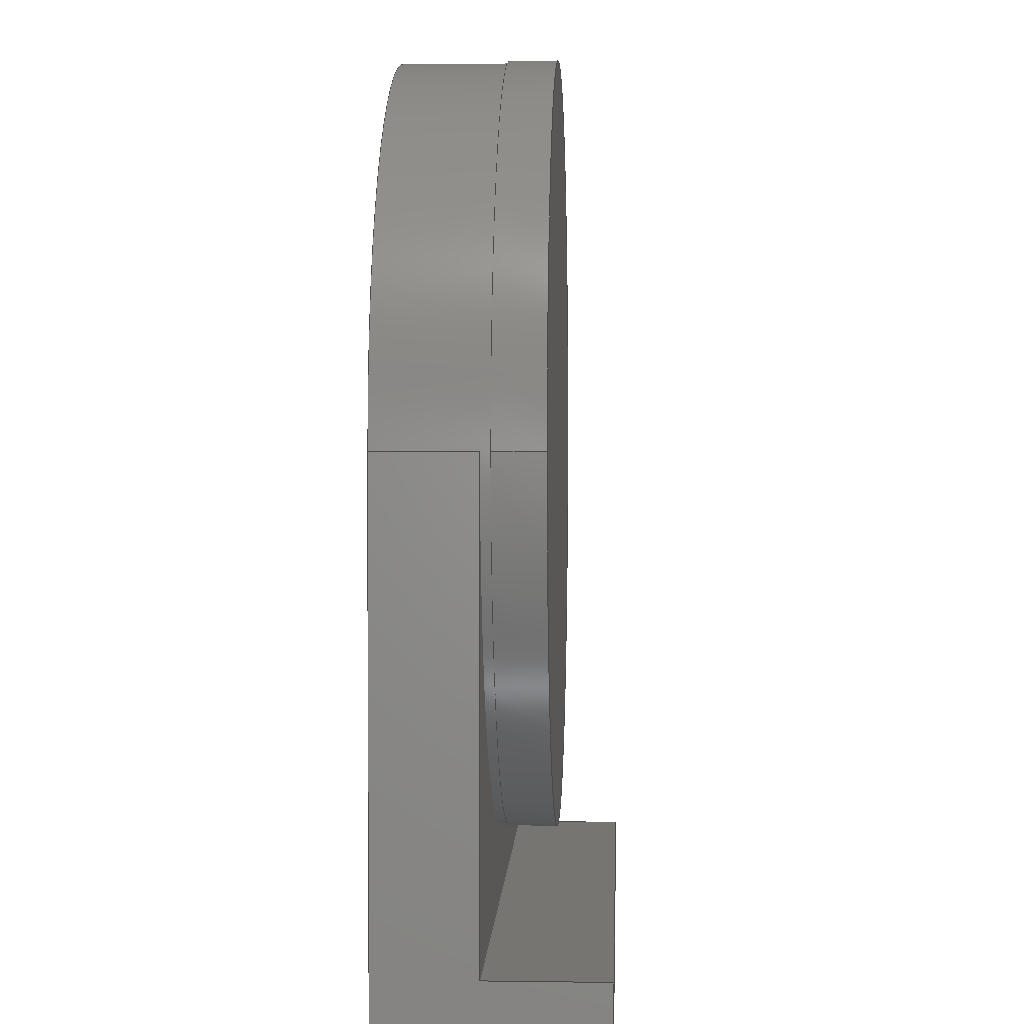
<metadata>
{"format":"step","ext":"step","renderer":"f3d","projection":"perspective","resolution":1024,"background":"white","views":[{"elev":2.5,"azim":92.7,"up":"+Y"}]}
</metadata>
<code>
ISO-10303-21;
DATA;
#1=MECHANICAL_DESIGN_GEOMETRIC_PRESENTATION_REPRESENTATION('',(#5,#6),
#448);
#2=SHAPE_REPRESENTATION_RELATIONSHIP('SRR','None',#455,#3);
#3=ADVANCED_BREP_SHAPE_REPRESENTATION('',(#4),#447);
#4=MANIFOLD_SOLID_BREP('Body1',#260);
#5=STYLED_ITEM('',(#465),#257);
#6=STYLED_ITEM('',(#464),#4);
#7=LINE('',#381,#34);
#8=LINE('',#386,#35);
#9=LINE('',#388,#36);
#10=LINE('',#390,#37);
#11=LINE('',#391,#38);
#12=LINE('',#395,#39);
#13=LINE('',#397,#40);
#14=LINE('',#399,#41);
#15=LINE('',#400,#42);
#16=LINE('',#403,#43);
#17=LINE('',#404,#44);
#18=LINE('',#405,#45);
#19=LINE('',#407,#46);
#20=LINE('',#411,#47);
#21=LINE('',#412,#48);
#22=LINE('',#414,#49);
#23=LINE('',#415,#50);
#24=LINE('',#418,#51);
#25=LINE('',#420,#52);
#26=LINE('',#421,#53);
#27=LINE('',#425,#54);
#28=LINE('',#427,#55);
#29=LINE('',#428,#56);
#30=LINE('',#429,#57);
#31=LINE('',#431,#58);
#32=LINE('',#438,#59);
#33=LINE('',#443,#60);
#34=VECTOR('',#309,4.008);
#35=VECTOR('',#314,1);
#36=VECTOR('',#315,1);
#37=VECTOR('',#316,1);
#38=VECTOR('',#317,1);
#39=VECTOR('',#320,1);
#40=VECTOR('',#321,1);
#41=VECTOR('',#322,1);
#42=VECTOR('',#323,1);
#43=VECTOR('',#326,1);
#44=VECTOR('',#327,1);
#45=VECTOR('',#328,1);
#46=VECTOR('',#331,1);
#47=VECTOR('',#334,1);
#48=VECTOR('',#335,1);
#49=VECTOR('',#336,1);
#50=VECTOR('',#337,1);
#51=VECTOR('',#340,1);
#52=VECTOR('',#341,1);
#53=VECTOR('',#342,1);
#54=VECTOR('',#345,1);
#55=VECTOR('',#346,1);
#56=VECTOR('',#347,1);
#57=VECTOR('',#348,1);
#58=VECTOR('',#351,1);
#59=VECTOR('',#360,3.243);
#60=VECTOR('',#369,3.985);
#61=CYLINDRICAL_SURFACE('',#277,4.008);
#62=CYLINDRICAL_SURFACE('',#290,3.243);
#63=CYLINDRICAL_SURFACE('',#294,3.985);
#64=FACE_BOUND('',#83,.T.);
#65=FACE_BOUND('',#99,.T.);
#66=FACE_OUTER_BOUND('',#82,.T.);
#67=FACE_OUTER_BOUND('',#84,.T.);
#68=FACE_OUTER_BOUND('',#85,.T.);
#69=FACE_OUTER_BOUND('',#86,.T.);
#70=FACE_OUTER_BOUND('',#87,.T.);
#71=FACE_OUTER_BOUND('',#88,.T.);
#72=FACE_OUTER_BOUND('',#89,.T.);
#73=FACE_OUTER_BOUND('',#90,.T.);
#74=FACE_OUTER_BOUND('',#91,.T.);
#75=FACE_OUTER_BOUND('',#92,.T.);
#76=FACE_OUTER_BOUND('',#93,.T.);
#77=FACE_OUTER_BOUND('',#94,.T.);
#78=FACE_OUTER_BOUND('',#95,.T.);
#79=FACE_OUTER_BOUND('',#96,.T.);
#80=FACE_OUTER_BOUND('',#97,.T.);
#81=FACE_OUTER_BOUND('',#98,.T.);
#82=EDGE_LOOP('',(#163));
#83=EDGE_LOOP('',(#164));
#84=EDGE_LOOP('',(#165,#166,#167,#168));
#85=EDGE_LOOP('',(#169));
#86=EDGE_LOOP('',(#170,#171,#172,#173));
#87=EDGE_LOOP('',(#174,#175,#176,#177));
#88=EDGE_LOOP('',(#178,#179,#180,#181,#182));
#89=EDGE_LOOP('',(#183,#184,#185,#186));
#90=EDGE_LOOP('',(#187,#188,#189,#190,#191,#192));
#91=EDGE_LOOP('',(#193,#194,#195,#196));
#92=EDGE_LOOP('',(#197,#198,#199,#200,#201));
#93=EDGE_LOOP('',(#202,#203,#204,#205,#206,#207));
#94=EDGE_LOOP('',(#208,#209,#210,#211,#212));
#95=EDGE_LOOP('',(#213,#214,#215,#216));
#96=EDGE_LOOP('',(#217));
#97=EDGE_LOOP('',(#218,#219,#220,#221,#222,#223,#224));
#98=EDGE_LOOP('',(#225,#226,#227,#228,#229));
#99=EDGE_LOOP('',(#230));
#100=CIRCLE('',#275,4.008);
#101=CIRCLE('',#276,3.985);
#102=CIRCLE('',#278,4.008);
#103=CIRCLE('',#289,3.985);
#104=CIRCLE('',#291,3.243);
#105=CIRCLE('',#292,3.243);
#106=CIRCLE('',#295,3.985);
#107=VERTEX_POINT('',#374);
#108=VERTEX_POINT('',#376);
#109=VERTEX_POINT('',#379);
#110=VERTEX_POINT('',#384);
#111=VERTEX_POINT('',#385);
#112=VERTEX_POINT('',#387);
#113=VERTEX_POINT('',#389);
#114=VERTEX_POINT('',#393);
#115=VERTEX_POINT('',#394);
#116=VERTEX_POINT('',#396);
#117=VERTEX_POINT('',#398);
#118=VERTEX_POINT('',#402);
#119=VERTEX_POINT('',#409);
#120=VERTEX_POINT('',#410);
#121=VERTEX_POINT('',#413);
#122=VERTEX_POINT('',#417);
#123=VERTEX_POINT('',#419);
#124=VERTEX_POINT('',#423);
#125=VERTEX_POINT('',#424);
#126=VERTEX_POINT('',#426);
#127=VERTEX_POINT('',#435);
#128=VERTEX_POINT('',#437);
#129=EDGE_CURVE('',#107,#107,#100,.T.);
#130=EDGE_CURVE('',#108,#108,#101,.T.);
#131=EDGE_CURVE('',#109,#109,#102,.T.);
#132=EDGE_CURVE('',#109,#107,#7,.T.);
#133=EDGE_CURVE('',#110,#111,#8,.T.);
#134=EDGE_CURVE('',#111,#112,#9,.T.);
#135=EDGE_CURVE('',#113,#112,#10,.T.);
#136=EDGE_CURVE('',#110,#113,#11,.T.);
#137=EDGE_CURVE('',#114,#115,#12,.T.);
#138=EDGE_CURVE('',#115,#116,#13,.T.);
#139=EDGE_CURVE('',#117,#116,#14,.T.);
#140=EDGE_CURVE('',#114,#117,#15,.T.);
#141=EDGE_CURVE('',#118,#114,#16,.T.);
#142=EDGE_CURVE('',#112,#117,#17,.T.);
#143=EDGE_CURVE('',#118,#111,#18,.T.);
#144=EDGE_CURVE('',#116,#113,#19,.T.);
#145=EDGE_CURVE('',#119,#120,#20,.T.);
#146=EDGE_CURVE('',#120,#115,#21,.T.);
#147=EDGE_CURVE('',#121,#118,#22,.T.);
#148=EDGE_CURVE('',#119,#121,#23,.T.);
#149=EDGE_CURVE('',#122,#119,#24,.T.);
#150=EDGE_CURVE('',#123,#121,#25,.T.);
#151=EDGE_CURVE('',#122,#123,#26,.T.);
#152=EDGE_CURVE('',#124,#125,#27,.T.);
#153=EDGE_CURVE('',#126,#125,#28,.T.);
#154=EDGE_CURVE('',#111,#126,#29,.T.);
#155=EDGE_CURVE('',#124,#110,#30,.T.);
#156=EDGE_CURVE('',#120,#124,#31,.T.);
#157=EDGE_CURVE('',#123,#126,#103,.T.);
#158=EDGE_CURVE('',#127,#127,#104,.T.);
#159=EDGE_CURVE('',#127,#128,#32,.T.);
#160=EDGE_CURVE('',#128,#128,#105,.T.);
#161=EDGE_CURVE('',#122,#125,#106,.T.);
#162=EDGE_CURVE('',#126,#108,#33,.T.);
#163=ORIENTED_EDGE('',*,*,#129,.F.);
#164=ORIENTED_EDGE('',*,*,#130,.T.);
#165=ORIENTED_EDGE('',*,*,#131,.F.);
#166=ORIENTED_EDGE('',*,*,#132,.T.);
#167=ORIENTED_EDGE('',*,*,#129,.T.);
#168=ORIENTED_EDGE('',*,*,#132,.F.);
#169=ORIENTED_EDGE('',*,*,#131,.T.);
#170=ORIENTED_EDGE('',*,*,#133,.T.);
#171=ORIENTED_EDGE('',*,*,#134,.T.);
#172=ORIENTED_EDGE('',*,*,#135,.F.);
#173=ORIENTED_EDGE('',*,*,#136,.F.);
#174=ORIENTED_EDGE('',*,*,#137,.T.);
#175=ORIENTED_EDGE('',*,*,#138,.T.);
#176=ORIENTED_EDGE('',*,*,#139,.F.);
#177=ORIENTED_EDGE('',*,*,#140,.F.);
#178=ORIENTED_EDGE('',*,*,#141,.T.);
#179=ORIENTED_EDGE('',*,*,#140,.T.);
#180=ORIENTED_EDGE('',*,*,#142,.F.);
#181=ORIENTED_EDGE('',*,*,#134,.F.);
#182=ORIENTED_EDGE('',*,*,#143,.F.);
#183=ORIENTED_EDGE('',*,*,#144,.T.);
#184=ORIENTED_EDGE('',*,*,#135,.T.);
#185=ORIENTED_EDGE('',*,*,#142,.T.);
#186=ORIENTED_EDGE('',*,*,#139,.T.);
#187=ORIENTED_EDGE('',*,*,#145,.T.);
#188=ORIENTED_EDGE('',*,*,#146,.T.);
#189=ORIENTED_EDGE('',*,*,#137,.F.);
#190=ORIENTED_EDGE('',*,*,#141,.F.);
#191=ORIENTED_EDGE('',*,*,#147,.F.);
#192=ORIENTED_EDGE('',*,*,#148,.F.);
#193=ORIENTED_EDGE('',*,*,#149,.T.);
#194=ORIENTED_EDGE('',*,*,#148,.T.);
#195=ORIENTED_EDGE('',*,*,#150,.F.);
#196=ORIENTED_EDGE('',*,*,#151,.F.);
#197=ORIENTED_EDGE('',*,*,#152,.T.);
#198=ORIENTED_EDGE('',*,*,#153,.F.);
#199=ORIENTED_EDGE('',*,*,#154,.F.);
#200=ORIENTED_EDGE('',*,*,#133,.F.);
#201=ORIENTED_EDGE('',*,*,#155,.F.);
#202=ORIENTED_EDGE('',*,*,#156,.T.);
#203=ORIENTED_EDGE('',*,*,#155,.T.);
#204=ORIENTED_EDGE('',*,*,#136,.T.);
#205=ORIENTED_EDGE('',*,*,#144,.F.);
#206=ORIENTED_EDGE('',*,*,#138,.F.);
#207=ORIENTED_EDGE('',*,*,#146,.F.);
#208=ORIENTED_EDGE('',*,*,#143,.T.);
#209=ORIENTED_EDGE('',*,*,#154,.T.);
#210=ORIENTED_EDGE('',*,*,#157,.F.);
#211=ORIENTED_EDGE('',*,*,#150,.T.);
#212=ORIENTED_EDGE('',*,*,#147,.T.);
#213=ORIENTED_EDGE('',*,*,#158,.F.);
#214=ORIENTED_EDGE('',*,*,#159,.T.);
#215=ORIENTED_EDGE('',*,*,#160,.T.);
#216=ORIENTED_EDGE('',*,*,#159,.F.);
#217=ORIENTED_EDGE('',*,*,#160,.F.);
#218=ORIENTED_EDGE('',*,*,#153,.T.);
#219=ORIENTED_EDGE('',*,*,#161,.F.);
#220=ORIENTED_EDGE('',*,*,#151,.T.);
#221=ORIENTED_EDGE('',*,*,#157,.T.);
#222=ORIENTED_EDGE('',*,*,#162,.T.);
#223=ORIENTED_EDGE('',*,*,#130,.F.);
#224=ORIENTED_EDGE('',*,*,#162,.F.);
#225=ORIENTED_EDGE('',*,*,#161,.T.);
#226=ORIENTED_EDGE('',*,*,#152,.F.);
#227=ORIENTED_EDGE('',*,*,#156,.F.);
#228=ORIENTED_EDGE('',*,*,#145,.F.);
#229=ORIENTED_EDGE('',*,*,#149,.F.);
#230=ORIENTED_EDGE('',*,*,#158,.T.);
#231=PLANE('',#274);
#232=PLANE('',#279);
#233=PLANE('',#280);
#234=PLANE('',#281);
#235=PLANE('',#282);
#236=PLANE('',#283);
#237=PLANE('',#284);
#238=PLANE('',#285);
#239=PLANE('',#286);
#240=PLANE('',#287);
#241=PLANE('',#288);
#242=PLANE('',#293);
#243=PLANE('',#296);
#244=ADVANCED_FACE('',(#66,#64),#231,.F.);
#245=ADVANCED_FACE('',(#67),#61,.T.);
#246=ADVANCED_FACE('',(#68),#232,.T.);
#247=ADVANCED_FACE('',(#69),#233,.T.);
#248=ADVANCED_FACE('',(#70),#234,.T.);
#249=ADVANCED_FACE('',(#71),#235,.T.);
#250=ADVANCED_FACE('',(#72),#236,.T.);
#251=ADVANCED_FACE('',(#73),#237,.T.);
#252=ADVANCED_FACE('',(#74),#238,.T.);
#253=ADVANCED_FACE('',(#75),#239,.T.);
#254=ADVANCED_FACE('',(#76),#240,.T.);
#255=ADVANCED_FACE('',(#77),#241,.F.);
#256=ADVANCED_FACE('',(#78),#62,.F.);
#257=ADVANCED_FACE('',(#79),#242,.T.);
#258=ADVANCED_FACE('',(#80),#63,.T.);
#259=ADVANCED_FACE('',(#81,#65),#243,.T.);
#260=CLOSED_SHELL('',(#244,#245,#246,#247,#248,#249,#250,#251,#252,#253,
#254,#255,#256,#257,#258,#259));
#261=DERIVED_UNIT_ELEMENT(#263,1);
#262=DERIVED_UNIT_ELEMENT(#450,3);
#263=(
MASS_UNIT()
NAMED_UNIT(*)
SI_UNIT(.KILO.,.GRAM.)
);
#264=DERIVED_UNIT((#261,#262));
#265=MEASURE_REPRESENTATION_ITEM('density measure',
POSITIVE_RATIO_MEASURE(7850),#264);
#266=PROPERTY_DEFINITION_REPRESENTATION(#271,#268);
#267=PROPERTY_DEFINITION_REPRESENTATION(#272,#269);
#268=REPRESENTATION('material name',(#270),#447);
#269=REPRESENTATION('density',(#265),#447);
#270=DESCRIPTIVE_REPRESENTATION_ITEM('Steel','Steel');
#271=PROPERTY_DEFINITION('material property','material name',#457);
#272=PROPERTY_DEFINITION('material property','density of part',#457);
#273=AXIS2_PLACEMENT_3D('placement',#372,#297,#298);
#274=AXIS2_PLACEMENT_3D('',#373,#299,#300);
#275=AXIS2_PLACEMENT_3D('',#375,#301,#302);
#276=AXIS2_PLACEMENT_3D('',#377,#303,#304);
#277=AXIS2_PLACEMENT_3D('',#378,#305,#306);
#278=AXIS2_PLACEMENT_3D('',#380,#307,#308);
#279=AXIS2_PLACEMENT_3D('',#382,#310,#311);
#280=AXIS2_PLACEMENT_3D('',#383,#312,#313);
#281=AXIS2_PLACEMENT_3D('',#392,#318,#319);
#282=AXIS2_PLACEMENT_3D('',#401,#324,#325);
#283=AXIS2_PLACEMENT_3D('',#406,#329,#330);
#284=AXIS2_PLACEMENT_3D('',#408,#332,#333);
#285=AXIS2_PLACEMENT_3D('',#416,#338,#339);
#286=AXIS2_PLACEMENT_3D('',#422,#343,#344);
#287=AXIS2_PLACEMENT_3D('',#430,#349,#350);
#288=AXIS2_PLACEMENT_3D('',#432,#352,#353);
#289=AXIS2_PLACEMENT_3D('',#433,#354,#355);
#290=AXIS2_PLACEMENT_3D('',#434,#356,#357);
#291=AXIS2_PLACEMENT_3D('',#436,#358,#359);
#292=AXIS2_PLACEMENT_3D('',#439,#361,#362);
#293=AXIS2_PLACEMENT_3D('',#440,#363,#364);
#294=AXIS2_PLACEMENT_3D('',#441,#365,#366);
#295=AXIS2_PLACEMENT_3D('',#442,#367,#368);
#296=AXIS2_PLACEMENT_3D('',#444,#370,#371);
#297=DIRECTION('axis',(0,0,1));
#298=DIRECTION('refdir',(1,0,0));
#299=DIRECTION('center_axis',(0,0,-1));
#300=DIRECTION('ref_axis',(-1,0,0));
#301=DIRECTION('center_axis',(0,0,-1));
#302=DIRECTION('ref_axis',(-1,0,0));
#303=DIRECTION('center_axis',(0,0,-1));
#304=DIRECTION('ref_axis',(-1,0,0));
#305=DIRECTION('center_axis',(0,0,-1));
#306=DIRECTION('ref_axis',(-1,0,0));
#307=DIRECTION('center_axis',(0,0,-1));
#308=DIRECTION('ref_axis',(-1,0,0));
#309=DIRECTION('',(0,0,1));
#310=DIRECTION('center_axis',(0,0,-1));
#311=DIRECTION('ref_axis',(-1,0,0));
#312=DIRECTION('center_axis',(0,0,1));
#313=DIRECTION('ref_axis',(0,1,0));
#314=DIRECTION('',(0,1,0));
#315=DIRECTION('',(-1,0,0));
#316=DIRECTION('',(0,1,0));
#317=DIRECTION('',(-1,0,0));
#318=DIRECTION('center_axis',(0,0,-1));
#319=DIRECTION('ref_axis',(0,-1,0));
#320=DIRECTION('',(0,-1,0));
#321=DIRECTION('',(-1,0,0));
#322=DIRECTION('',(0,-1,0));
#323=DIRECTION('',(-1,0,0));
#324=DIRECTION('center_axis',(0,1,0));
#325=DIRECTION('ref_axis',(0,0,-1));
#326=DIRECTION('',(0,0,-1));
#327=DIRECTION('',(0,0,-1));
#328=DIRECTION('',(-1,0,0));
#329=DIRECTION('center_axis',(-1,0,0));
#330=DIRECTION('ref_axis',(0,0,1));
#331=DIRECTION('',(0,0,1));
#332=DIRECTION('center_axis',(1,0,0));
#333=DIRECTION('ref_axis',(0,-1,0));
#334=DIRECTION('',(0,-1,0));
#335=DIRECTION('',(0,0,-1));
#336=DIRECTION('',(0,-1,0));
#337=DIRECTION('',(0,0,-1));
#338=DIRECTION('center_axis',(0,1,0));
#339=DIRECTION('ref_axis',(1,0,0));
#340=DIRECTION('',(1,0,0));
#341=DIRECTION('',(1,0,0));
#342=DIRECTION('',(0,0,-1));
#343=DIRECTION('center_axis',(-1,0,0));
#344=DIRECTION('ref_axis',(0,1,0));
#345=DIRECTION('',(0,1,0));
#346=DIRECTION('',(0,0,1));
#347=DIRECTION('',(0,1,0));
#348=DIRECTION('',(0,0,-1));
#349=DIRECTION('center_axis',(0,-1,0));
#350=DIRECTION('ref_axis',(-1,0,0));
#351=DIRECTION('',(-1,0,0));
#352=DIRECTION('center_axis',(0,0,1));
#353=DIRECTION('ref_axis',(1,0,0));
#354=DIRECTION('center_axis',(0,0,-1));
#355=DIRECTION('ref_axis',(1,0,0));
#356=DIRECTION('center_axis',(0,0,-1));
#357=DIRECTION('ref_axis',(1,0,0));
#358=DIRECTION('center_axis',(0,0,-1));
#359=DIRECTION('ref_axis',(1,0,0));
#360=DIRECTION('',(0,0,-1));
#361=DIRECTION('center_axis',(0,0,-1));
#362=DIRECTION('ref_axis',(1,0,0));
#363=DIRECTION('center_axis',(0,0,1));
#364=DIRECTION('ref_axis',(1,0,0));
#365=DIRECTION('center_axis',(0,0,1));
#366=DIRECTION('ref_axis',(1,0,0));
#367=DIRECTION('center_axis',(0,0,1));
#368=DIRECTION('ref_axis',(1,0,0));
#369=DIRECTION('',(0,0,-1));
#370=DIRECTION('center_axis',(0,0,1));
#371=DIRECTION('ref_axis',(1,0,0));
#372=CARTESIAN_POINT('',(0,0,0));
#373=CARTESIAN_POINT('Origin',(0,0,-0.1));
#374=CARTESIAN_POINT('',(4.008,-4.908e-16,-0.1));
#375=CARTESIAN_POINT('Origin',(0,0,-0.1));
#376=CARTESIAN_POINT('',(-3.985,-4.88e-16,-0.1));
#377=CARTESIAN_POINT('Origin',(0,0,-0.1));
#378=CARTESIAN_POINT('Origin',(0,0,-0.1));
#379=CARTESIAN_POINT('',(4.008,-4.908e-16,-0.6));
#380=CARTESIAN_POINT('Origin',(0,0,-0.6));
#381=CARTESIAN_POINT('',(4.008,-4.908e-16,-0.1));
#382=CARTESIAN_POINT('Origin',(0,0,-0.6));
#383=CARTESIAN_POINT('Origin',(4.015,-5.432,0));
#384=CARTESIAN_POINT('',(-3.985,-5.432,0));
#385=CARTESIAN_POINT('',(-3.985,-4.751,0));
#386=CARTESIAN_POINT('',(-3.985,-5.432,0));
#387=CARTESIAN_POINT('',(-3.985,-4.751,0));
#388=CARTESIAN_POINT('',(4.015,-4.751,0));
#389=CARTESIAN_POINT('',(-3.985,-5.432,0));
#390=CARTESIAN_POINT('',(-3.985,-5.432,0));
#391=CARTESIAN_POINT('',(4.015,-5.432,0));
#392=CARTESIAN_POINT('Origin',(4.015,-4.751,-1.197));
#393=CARTESIAN_POINT('',(4.015,-4.751,-1.197));
#394=CARTESIAN_POINT('',(4.015,-5.432,-1.197));
#395=CARTESIAN_POINT('',(4.015,-4.751,-1.197));
#396=CARTESIAN_POINT('',(-3.985,-5.432,-1.197));
#397=CARTESIAN_POINT('',(4.015,-5.432,-1.197));
#398=CARTESIAN_POINT('',(-3.985,-4.751,-1.197));
#399=CARTESIAN_POINT('',(-3.985,-4.751,-1.197));
#400=CARTESIAN_POINT('',(4.015,-4.751,-1.197));
#401=CARTESIAN_POINT('Origin',(4.015,-4.751,0));
#402=CARTESIAN_POINT('',(4.015,-4.751,0));
#403=CARTESIAN_POINT('',(4.015,-4.751,0));
#404=CARTESIAN_POINT('',(-3.985,-4.751,0));
#405=CARTESIAN_POINT('',(2.015,-4.751,0));
#406=CARTESIAN_POINT('Origin',(-3.985,-5.091,-0.5986));
#407=CARTESIAN_POINT('',(-3.985,-5.432,-1.197));
#408=CARTESIAN_POINT('Origin',(4.015,-4.88e-16,1));
#409=CARTESIAN_POINT('',(4.015,-4.88e-16,1));
#410=CARTESIAN_POINT('',(4.015,-5.432,1));
#411=CARTESIAN_POINT('',(4.015,-4.88e-16,1));
#412=CARTESIAN_POINT('',(4.015,-5.432,1));
#413=CARTESIAN_POINT('',(4.015,-8.882e-16,0));
#414=CARTESIAN_POINT('',(4.015,-4.88e-16,0));
#415=CARTESIAN_POINT('',(4.015,-4.88e-16,1));
#416=CARTESIAN_POINT('Origin',(3.985,-4.88e-16,1));
#417=CARTESIAN_POINT('',(3.985,-4.88e-16,1));
#418=CARTESIAN_POINT('',(-3.985,-4.88e-16,1));
#419=CARTESIAN_POINT('',(3.985,-8.882e-16,0));
#420=CARTESIAN_POINT('',(-3.985,-4.88e-16,0));
#421=CARTESIAN_POINT('',(3.985,-4.88e-16,0));
#422=CARTESIAN_POINT('Origin',(-3.985,-5.432,1));
#423=CARTESIAN_POINT('',(-3.985,-5.432,1));
#424=CARTESIAN_POINT('',(-3.985,-4.88e-16,1));
#425=CARTESIAN_POINT('',(-3.985,-5.432,1));
#426=CARTESIAN_POINT('',(-3.985,-8.882e-16,0));
#427=CARTESIAN_POINT('',(-3.985,0,0));
#428=CARTESIAN_POINT('',(-3.985,-5.432,0));
#429=CARTESIAN_POINT('',(-3.985,-5.432,1));
#430=CARTESIAN_POINT('Origin',(4.015,-5.432,1));
#431=CARTESIAN_POINT('',(4.015,-5.432,1));
#432=CARTESIAN_POINT('Origin',(0.01544,-2.716,0));
#433=CARTESIAN_POINT('Origin',(0,0,0));
#434=CARTESIAN_POINT('Origin',(0,0,1));
#435=CARTESIAN_POINT('',(-3.243,-3.972e-16,1));
#436=CARTESIAN_POINT('Origin',(0,0,1));
#437=CARTESIAN_POINT('',(-3.243,-3.972e-16,0.7));
#438=CARTESIAN_POINT('',(-3.243,3.972e-16,1));
#439=CARTESIAN_POINT('Origin',(0,0,0.7));
#440=CARTESIAN_POINT('Origin',(0,0,0.7));
#441=CARTESIAN_POINT('Origin',(0,0,0));
#442=CARTESIAN_POINT('Origin',(0,0,1));
#443=CARTESIAN_POINT('',(-3.985,-4.88e-16,0));
#444=CARTESIAN_POINT('Origin',(0,0,1));
#445=UNCERTAINTY_MEASURE_WITH_UNIT(LENGTH_MEASURE(0.001),#449,
'DISTANCE_ACCURACY_VALUE',
'Maximum model space distance between geometric entities at asserted c
onnectivities');
#446=UNCERTAINTY_MEASURE_WITH_UNIT(LENGTH_MEASURE(0.001),#449,
'DISTANCE_ACCURACY_VALUE',
'Maximum model space distance between geometric entities at asserted c
onnectivities');
#447=(
GEOMETRIC_REPRESENTATION_CONTEXT(3)
GLOBAL_UNCERTAINTY_ASSIGNED_CONTEXT((#445))
GLOBAL_UNIT_ASSIGNED_CONTEXT((#449,#451,#452))
REPRESENTATION_CONTEXT('','3D')
);
#448=(
GEOMETRIC_REPRESENTATION_CONTEXT(3)
GLOBAL_UNCERTAINTY_ASSIGNED_CONTEXT((#446))
GLOBAL_UNIT_ASSIGNED_CONTEXT((#449,#451,#452))
REPRESENTATION_CONTEXT('','3D')
);
#449=(
LENGTH_UNIT()
NAMED_UNIT(*)
SI_UNIT(.CENTI.,.METRE.)
);
#450=(
LENGTH_UNIT()
NAMED_UNIT(*)
SI_UNIT($,.METRE.)
);
#451=(
NAMED_UNIT(*)
PLANE_ANGLE_UNIT()
SI_UNIT($,.RADIAN.)
);
#452=(
NAMED_UNIT(*)
SI_UNIT($,.STERADIAN.)
SOLID_ANGLE_UNIT()
);
#453=SHAPE_DEFINITION_REPRESENTATION(#454,#455);
#454=PRODUCT_DEFINITION_SHAPE('',$,#457);
#455=SHAPE_REPRESENTATION('',(#273),#447);
#456=PRODUCT_DEFINITION_CONTEXT('part definition',#461,'design');
#457=PRODUCT_DEFINITION('Untitled','Untitled',#458,#456);
#458=PRODUCT_DEFINITION_FORMATION('',$,#463);
#459=PRODUCT_RELATED_PRODUCT_CATEGORY('Untitled','Untitled',(#463));
#460=APPLICATION_PROTOCOL_DEFINITION('international standard',
'automotive_design',2009,#461);
#461=APPLICATION_CONTEXT(
'Core Data for Automotive Mechanical Design Process');
#462=PRODUCT_CONTEXT('part definition',#461,'mechanical');
#463=PRODUCT('Untitled','Untitled',$,(#462));
#464=PRESENTATION_STYLE_ASSIGNMENT((#466));
#465=PRESENTATION_STYLE_ASSIGNMENT((#467));
#466=SURFACE_STYLE_USAGE(.BOTH.,#468);
#467=SURFACE_STYLE_USAGE(.BOTH.,#469);
#468=SURFACE_SIDE_STYLE('',(#470));
#469=SURFACE_SIDE_STYLE('',(#471));
#470=SURFACE_STYLE_FILL_AREA(#472);
#471=SURFACE_STYLE_FILL_AREA(#473);
#472=FILL_AREA_STYLE('Plastic - Glossy (Blue)',(#474));
#473=FILL_AREA_STYLE('Plastic - Glossy (Black)',(#475));
#474=FILL_AREA_STYLE_COLOUR('Plastic - Glossy (Blue)',#476);
#475=FILL_AREA_STYLE_COLOUR('Plastic - Glossy (Black)',#477);
#476=COLOUR_RGB('Plastic - Glossy (Blue)',0.03922,0.1412,
0.9255);
#477=COLOUR_RGB('Plastic - Glossy (Black)',1,0.8196,0.01176);
ENDSEC;
END-ISO-10303-21;

</code>
